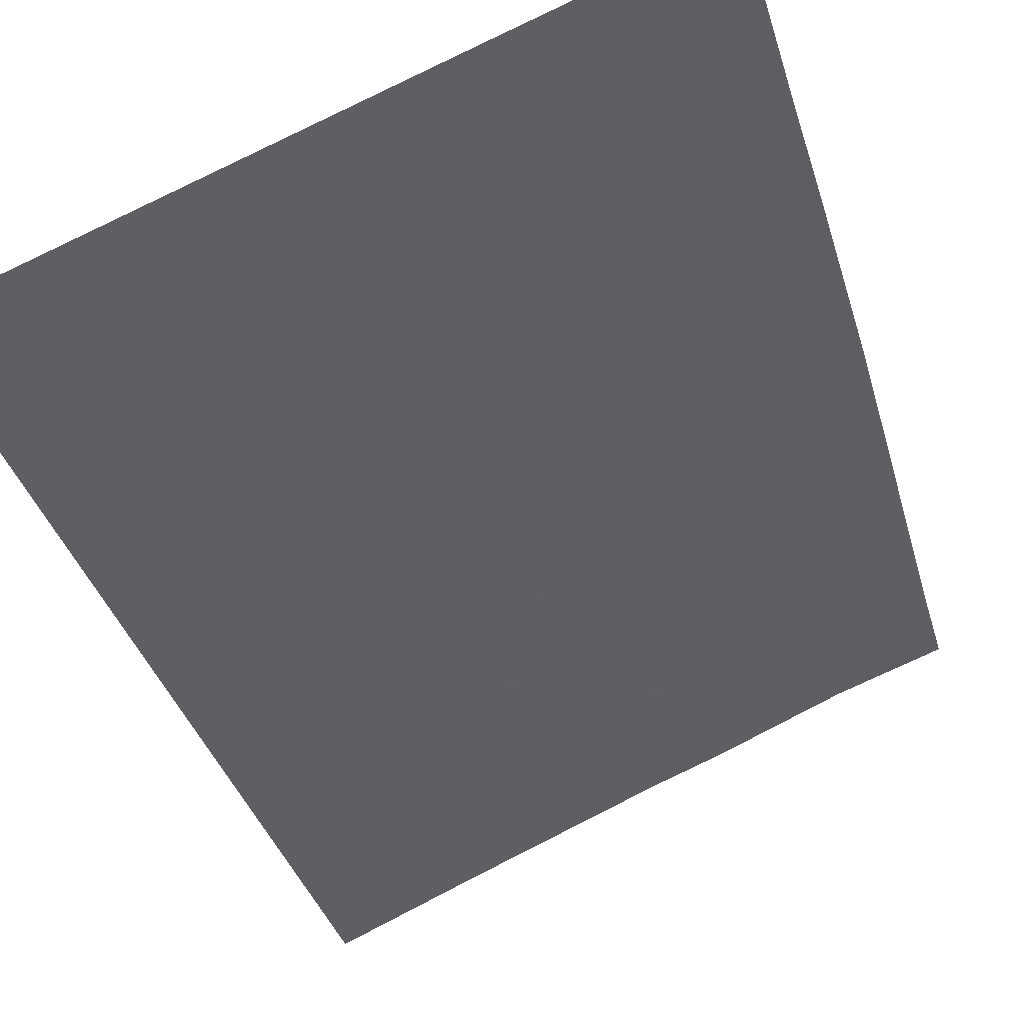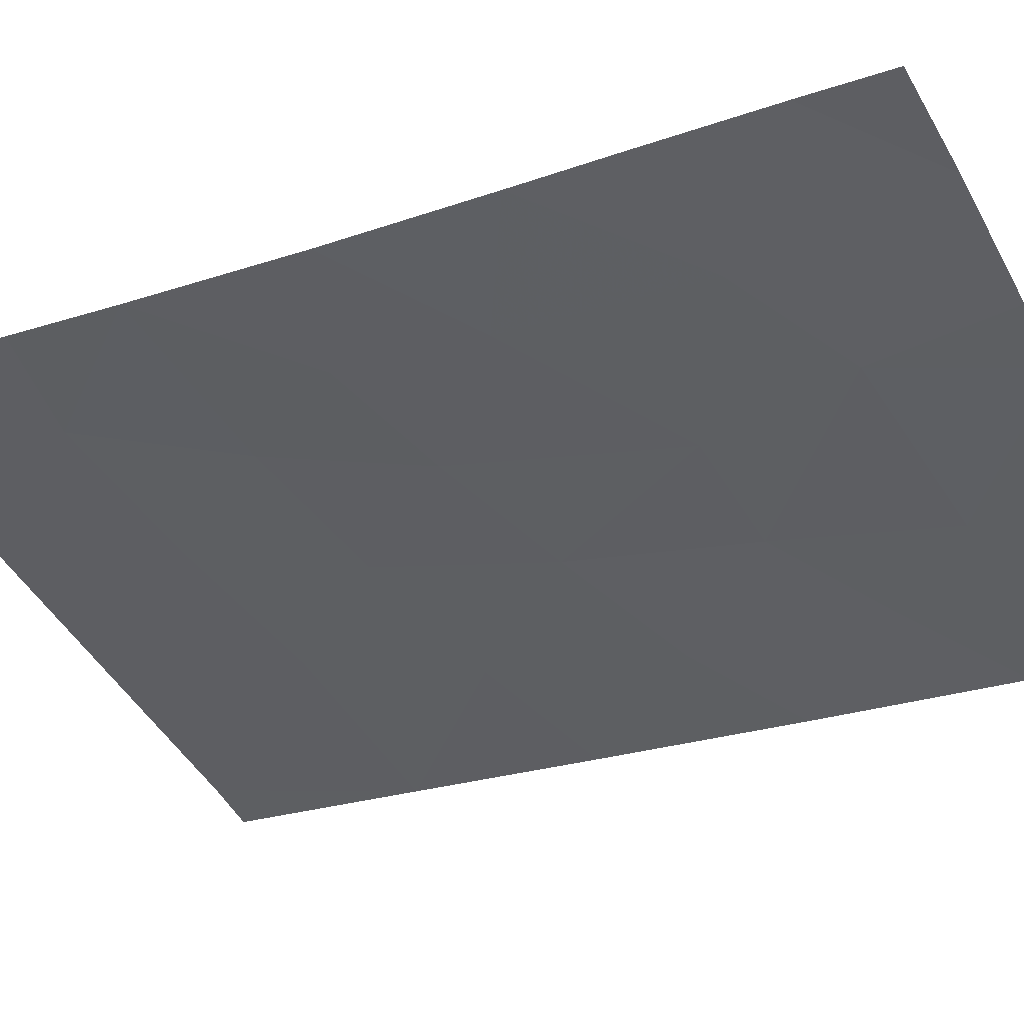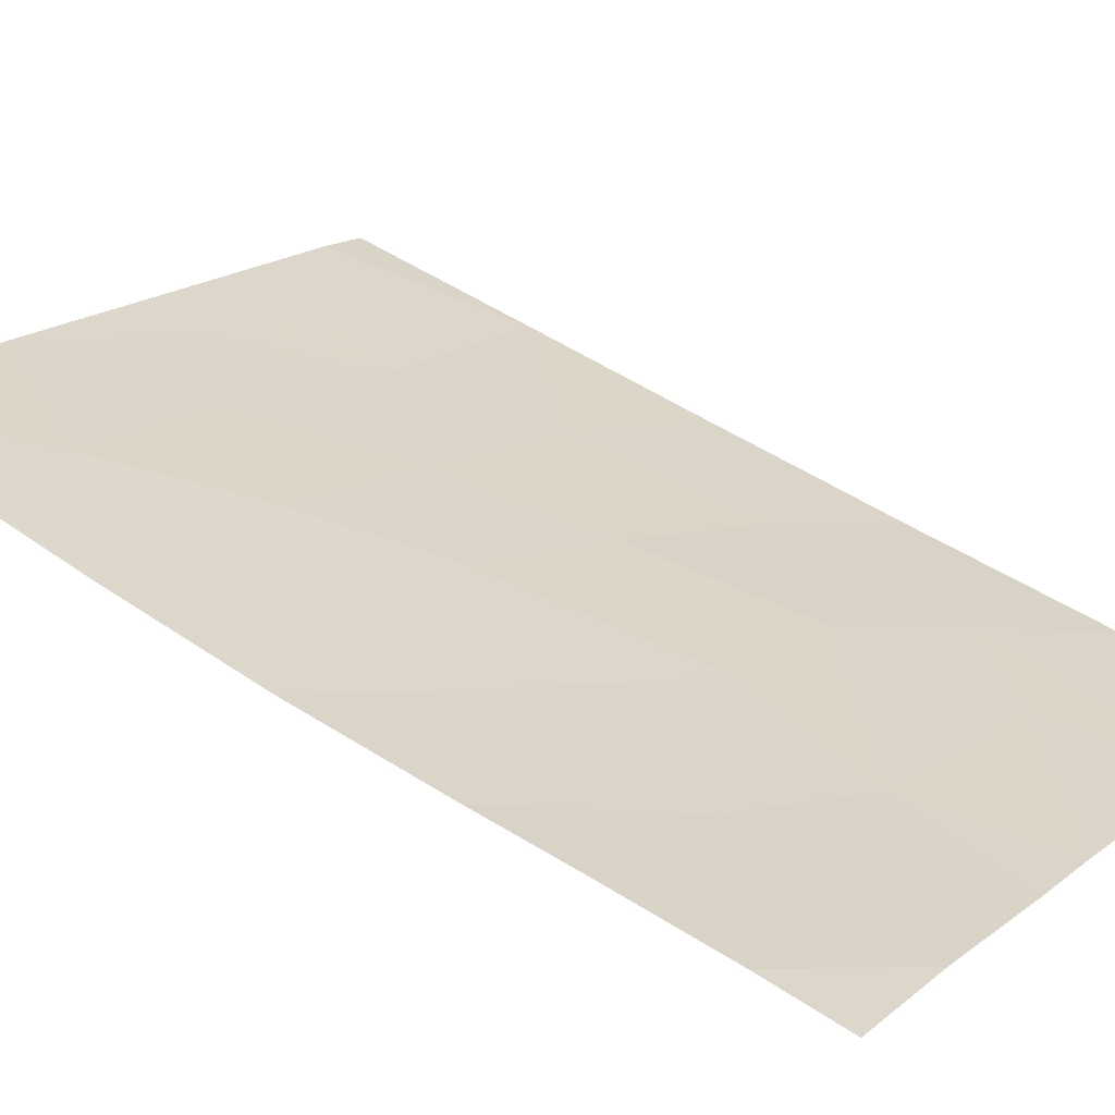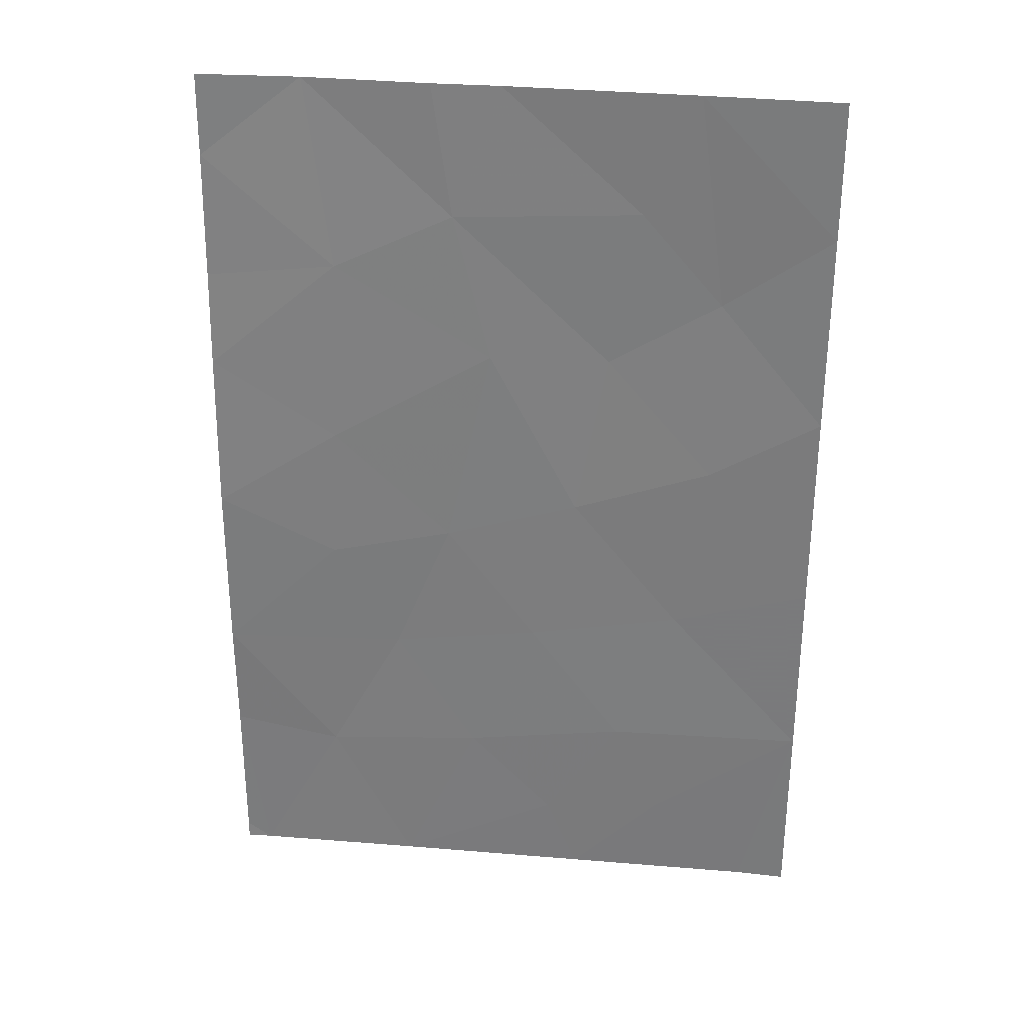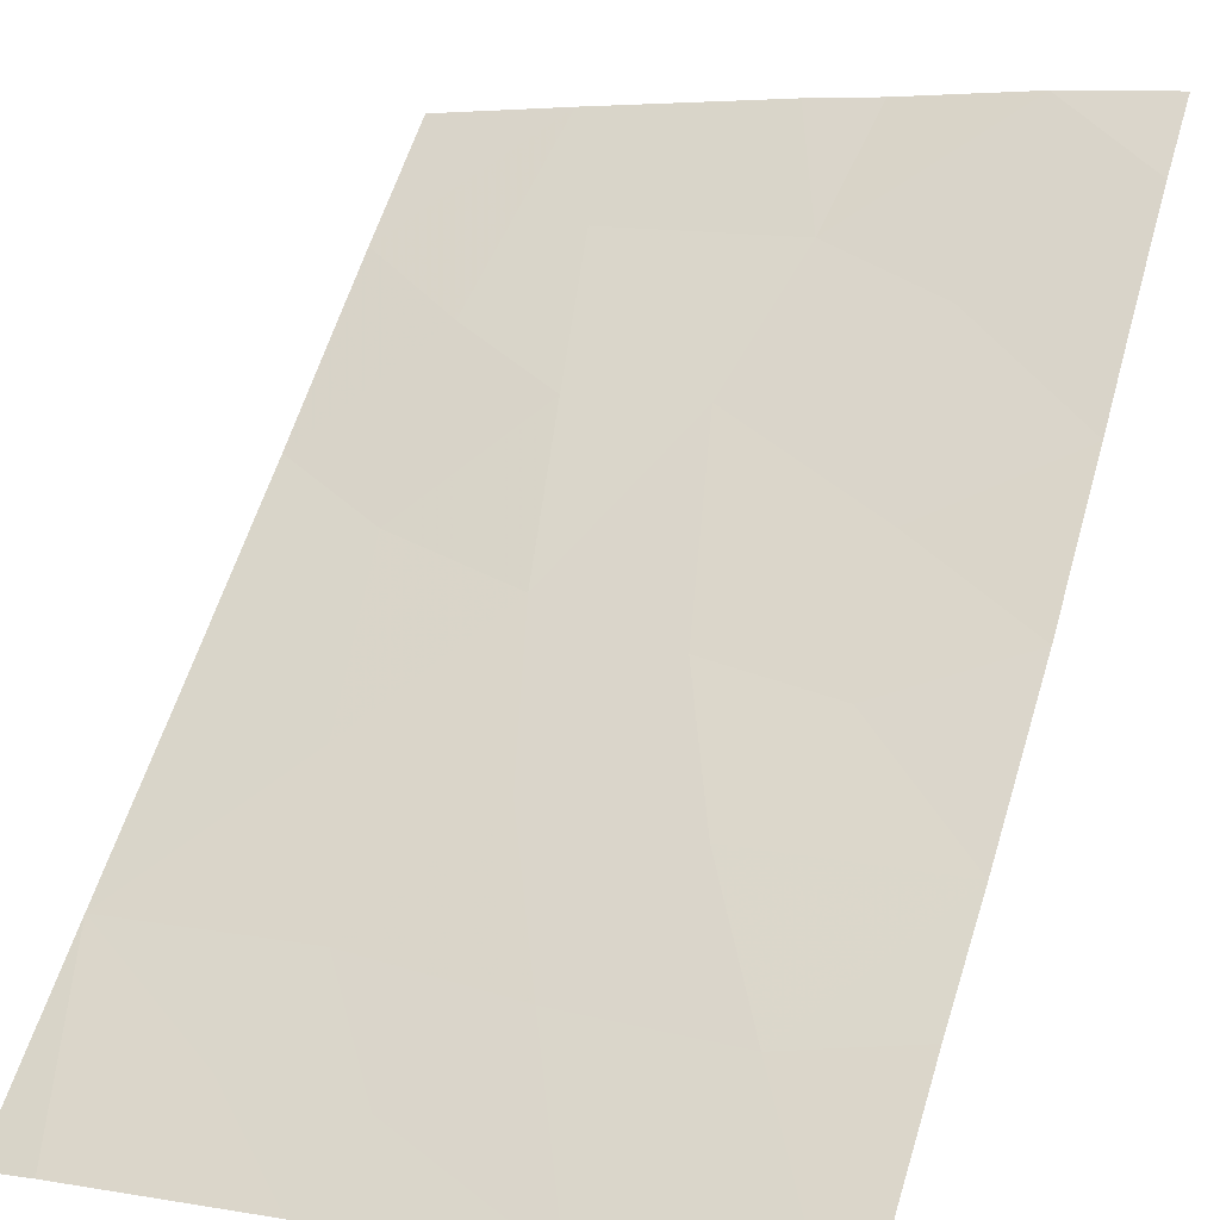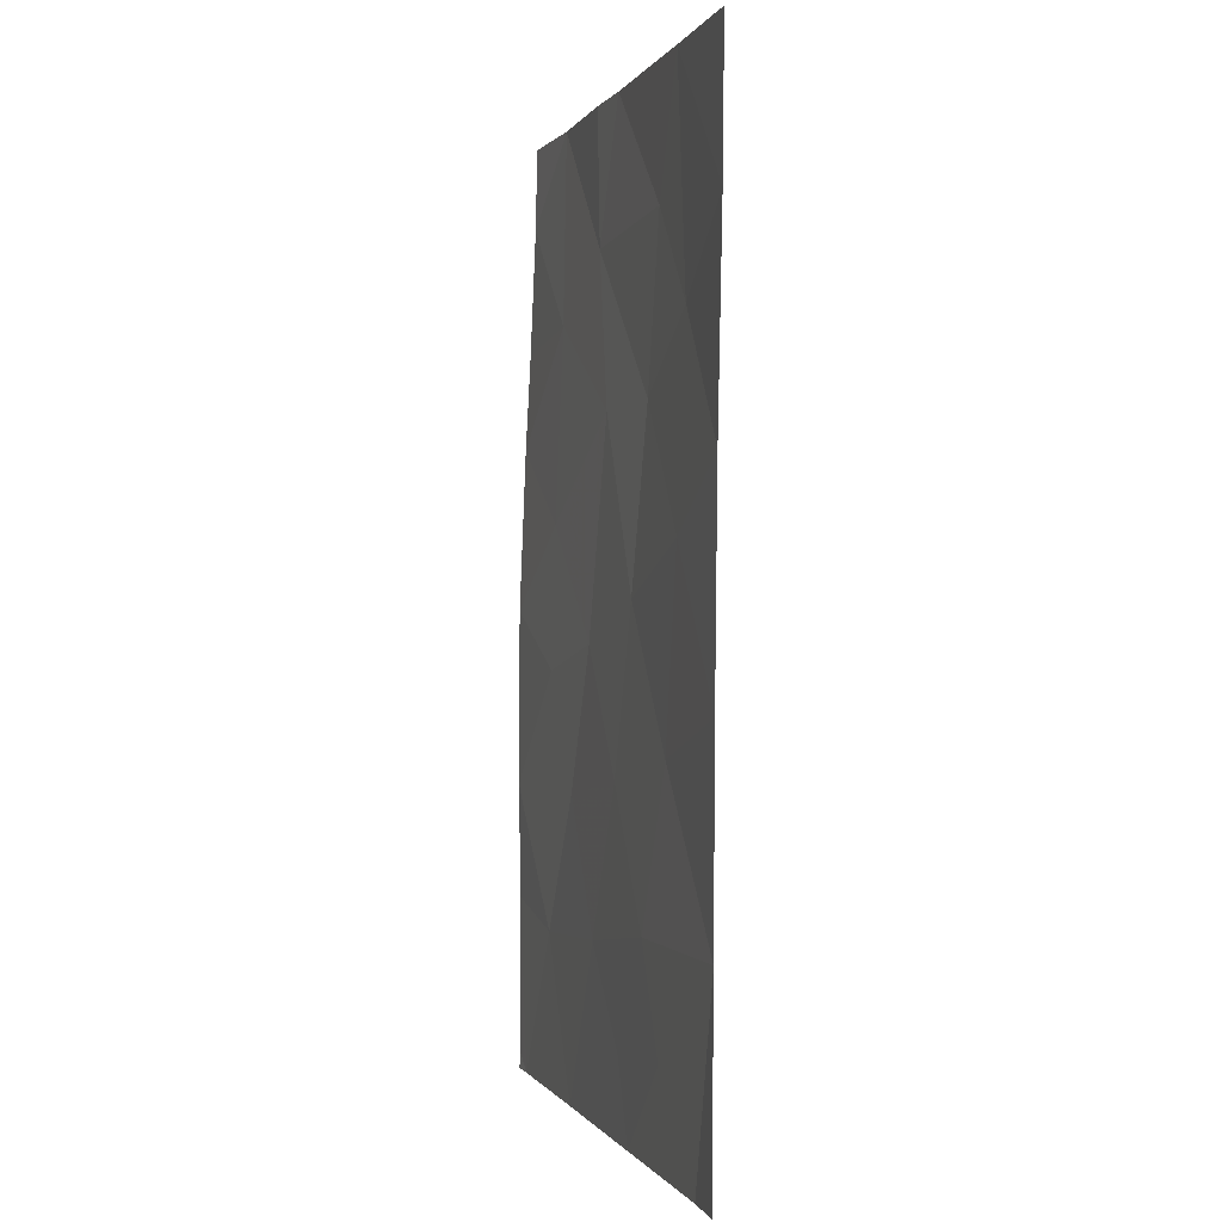
<metadata>
{"format":"obj","ext":"obj","renderer":"f3d","projection":"perspective","resolution":1024,"background":"white","views":[{"elev":-37.4,"azim":-164.0,"up":"+Y"},{"elev":-23.1,"azim":-60.2,"up":"+Y"},{"elev":45.4,"azim":-51.0,"up":"+Y"},{"elev":30.8,"azim":-13.5,"up":"+Z"},{"elev":58.5,"azim":-162.9,"up":"+Y"},{"elev":0.3,"azim":53.9,"up":"+Z"}]}
</metadata>
<code>
v 17.33 58.31 -41.66
v 15.42 59.04 -39.74
v 13.85 59.5 -42.94
v 12.36 60.13 -40.69
v 13.95 59.55 -40.48
v 18.25 57.85 -45.57
v 19.9 57.19 -47.49
v 16.61 58.43 -48.99
v 18.67 57.8 -40.78
v 19.95 57.27 -39.79
v 16.93 58.38 -43.86
v 15.86 58.83 -41.68
v 19.91 57.2 -45.03
v 19.92 57.23 -42.38
v 12.29 60.01 -44.02
v 13.68 59.79 -38
v 15.2 59.17 -38
v 12.6 59.9 -50
v 12.29 60.01 -49.77
v 12.29 60.01 -50
v 14.64 59.16 -50
v 15.57 58.83 -47.86
v 12.33 60.08 -41.94
v 17 58.28 -50
v 19.3 57.43 -50
v 12.4 60.19 -39.06
v 12.41 60.21 -38
v 18.33 57.95 -38
v 12.3 60.02 -47.76
v 19.96 57.28 -38
v 19.9 57.18 -50
v 14.58 59.23 -46.22
v 12.29 60 -46.28
v 16.03 58.87 -38
v 13.76 59.5 -44.75
v 16.39 58.55 -45.94
v 18.11 57.87 -48.83
v 17.52 58.08 -47.55
v 18.6 57.73 -43.22
v 13.64 59.54 -48.03
v 15.29 58.98 -44.39
v 17.7 58.19 -39.59
f 5 23 3
f 42 1 9
f 28 10 30
f 7 13 6
f 5 12 2
f 16 5 2
f 18 19 20
f 21 24 8
f 8 22 21
f 23 15 3
f 25 7 37
f 26 5 16
f 26 16 27
f 29 18 40
f 18 29 19
f 7 25 31
f 18 21 40
f 40 21 22
f 22 32 40
f 3 15 35
f 33 29 40
f 6 11 36
f 2 42 34
f 14 10 9
f 15 33 35
f 22 38 36
f 5 4 23
f 3 12 5
f 12 11 1
f 28 34 42
f 36 11 41
f 35 41 3
f 12 3 41
f 6 39 11
f 8 24 37
f 25 37 24
f 38 37 7
f 38 8 37
f 13 14 39
f 39 1 11
f 35 33 32
f 32 22 36
f 22 8 38
f 33 40 32
f 7 6 38
f 6 36 38
f 28 42 9
f 32 41 35
f 36 41 32
f 12 41 11
f 13 39 6
f 9 1 39
f 2 12 1
f 34 17 2
f 5 26 4
f 14 9 39
f 16 2 17
f 28 9 10
f 2 1 42

</code>
